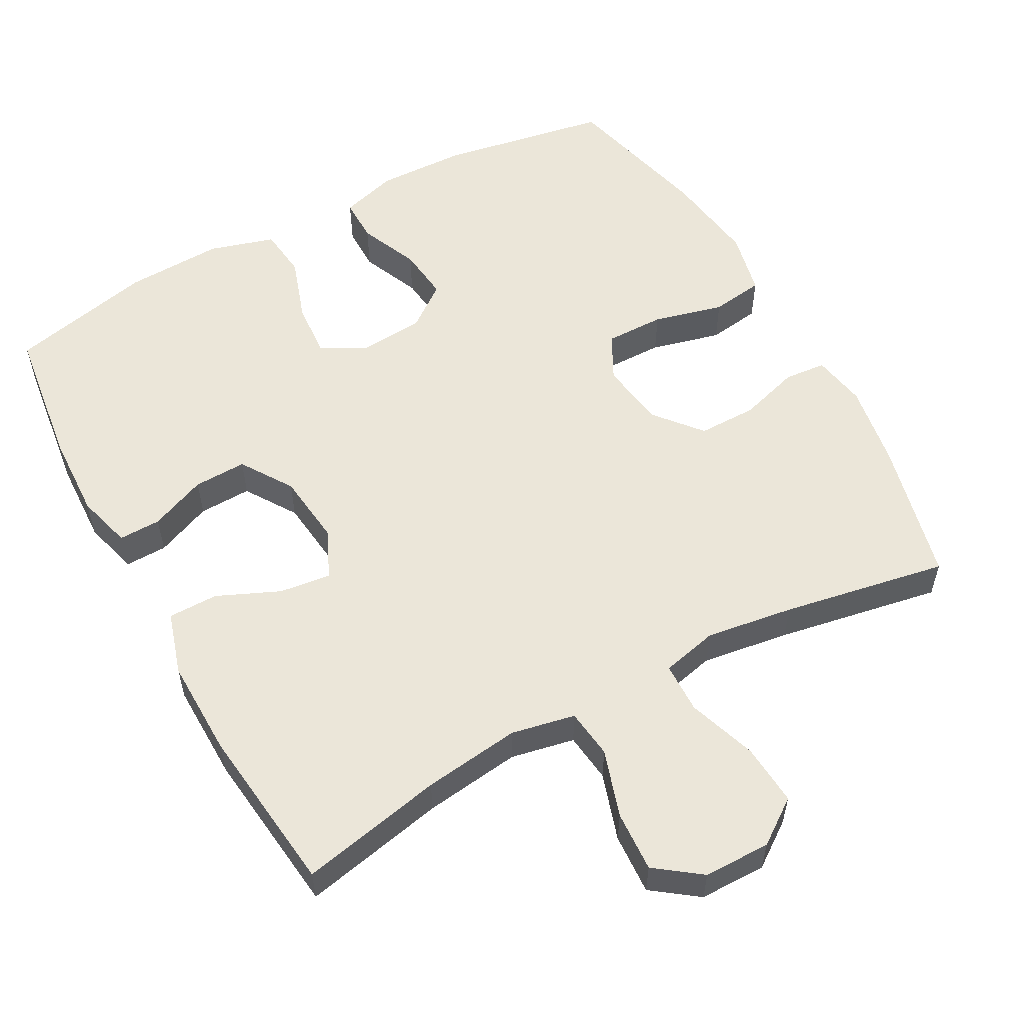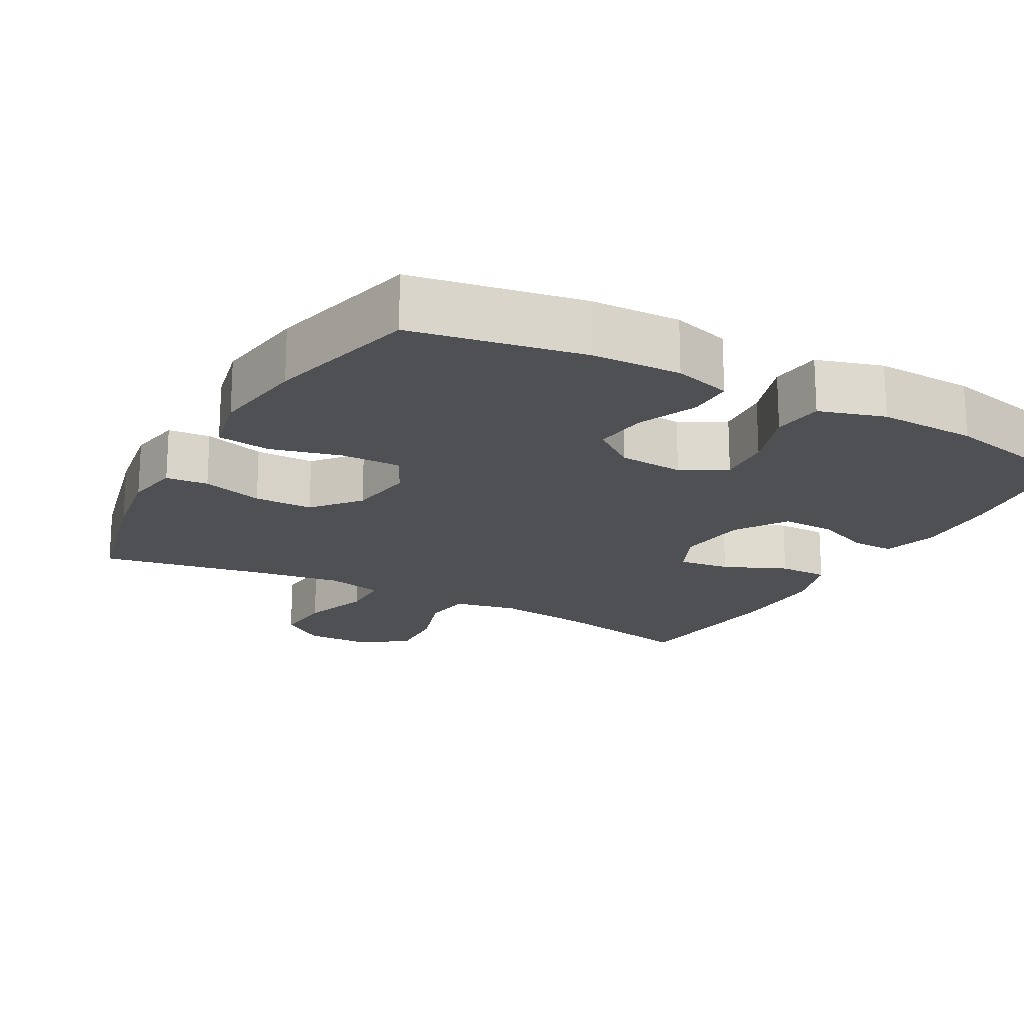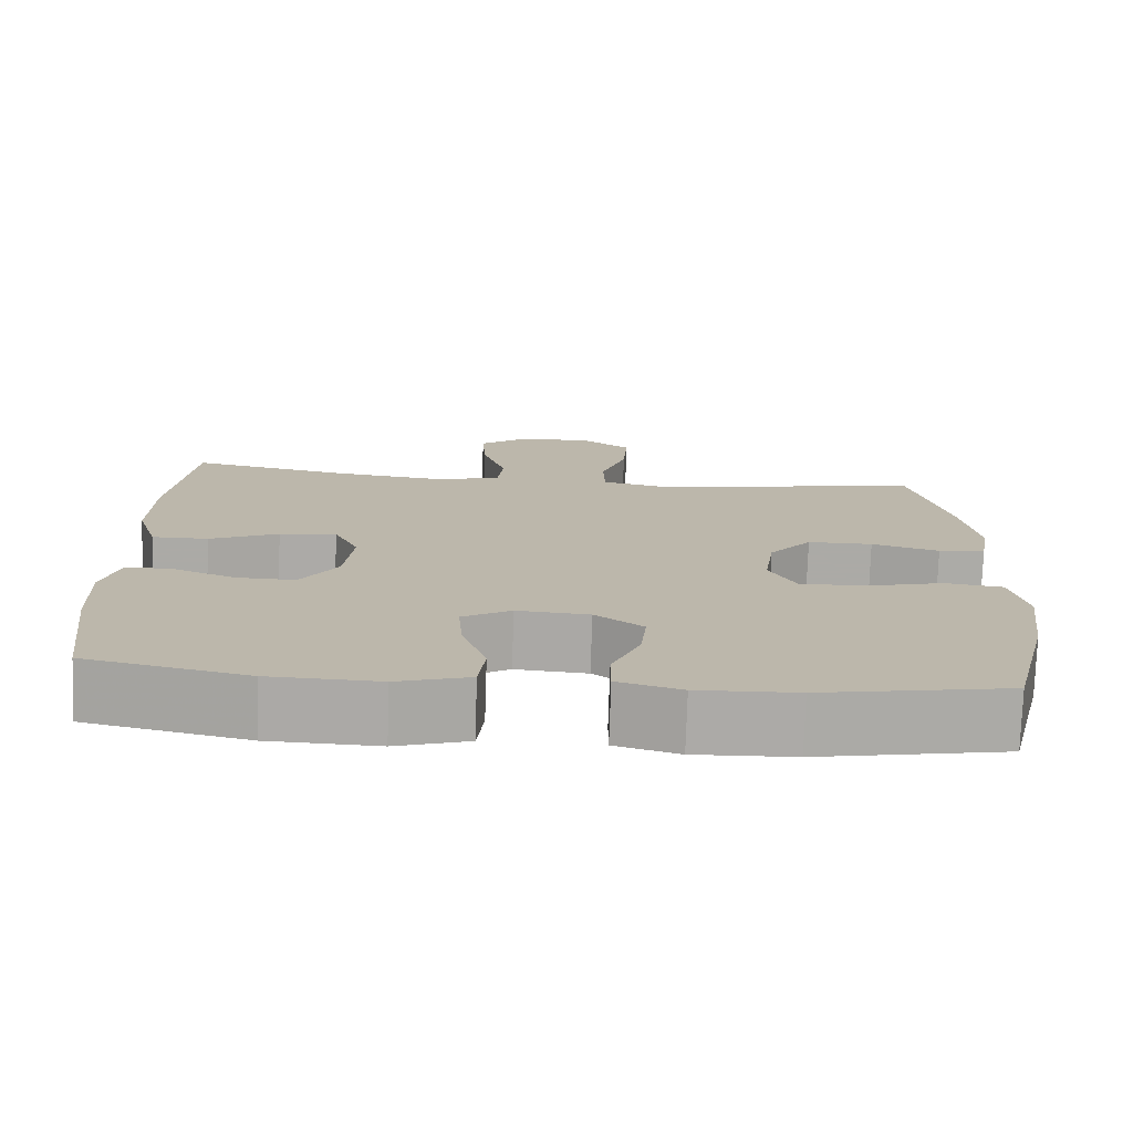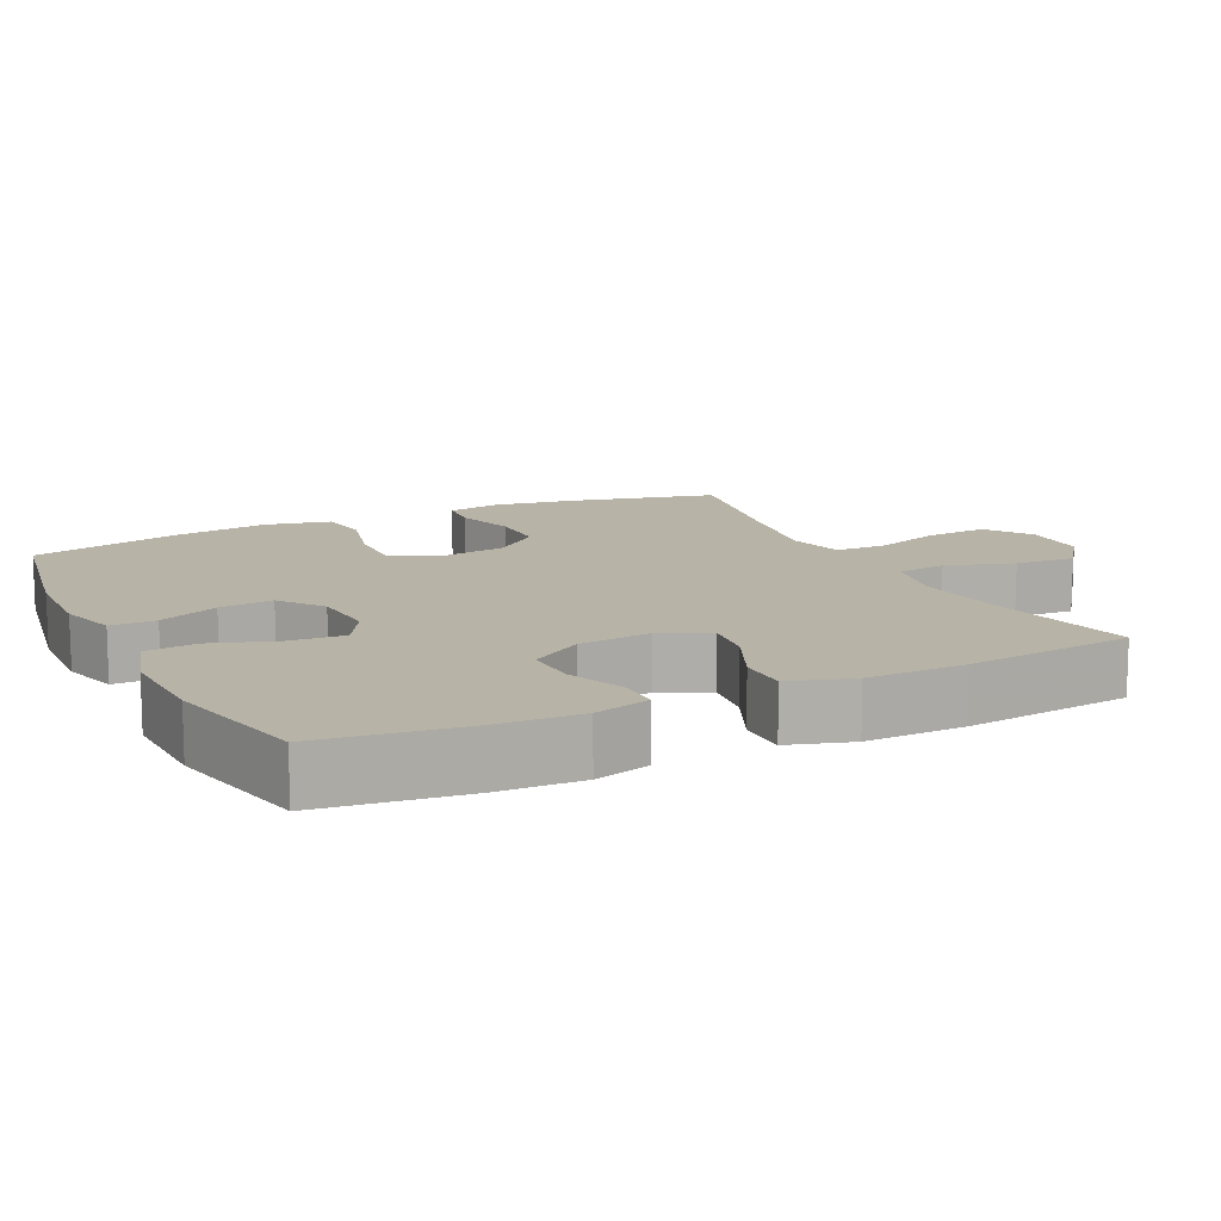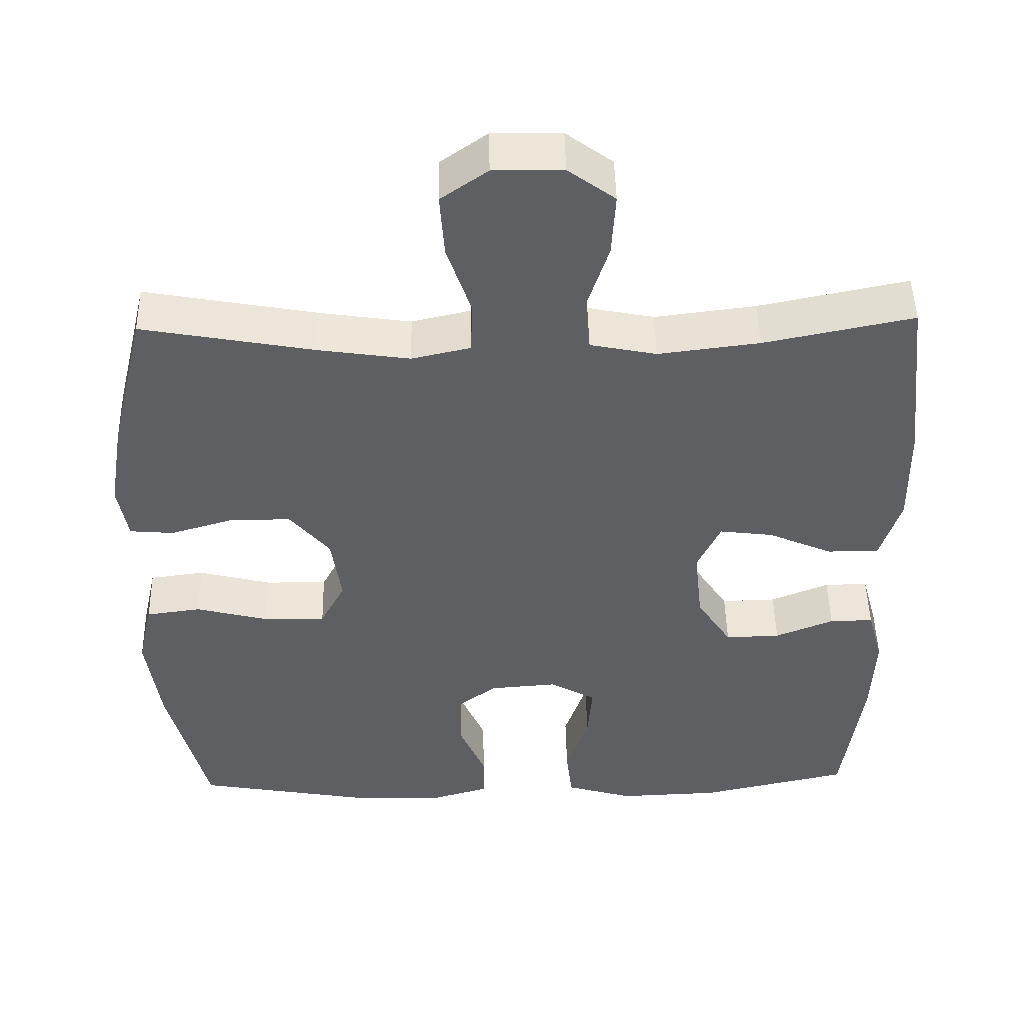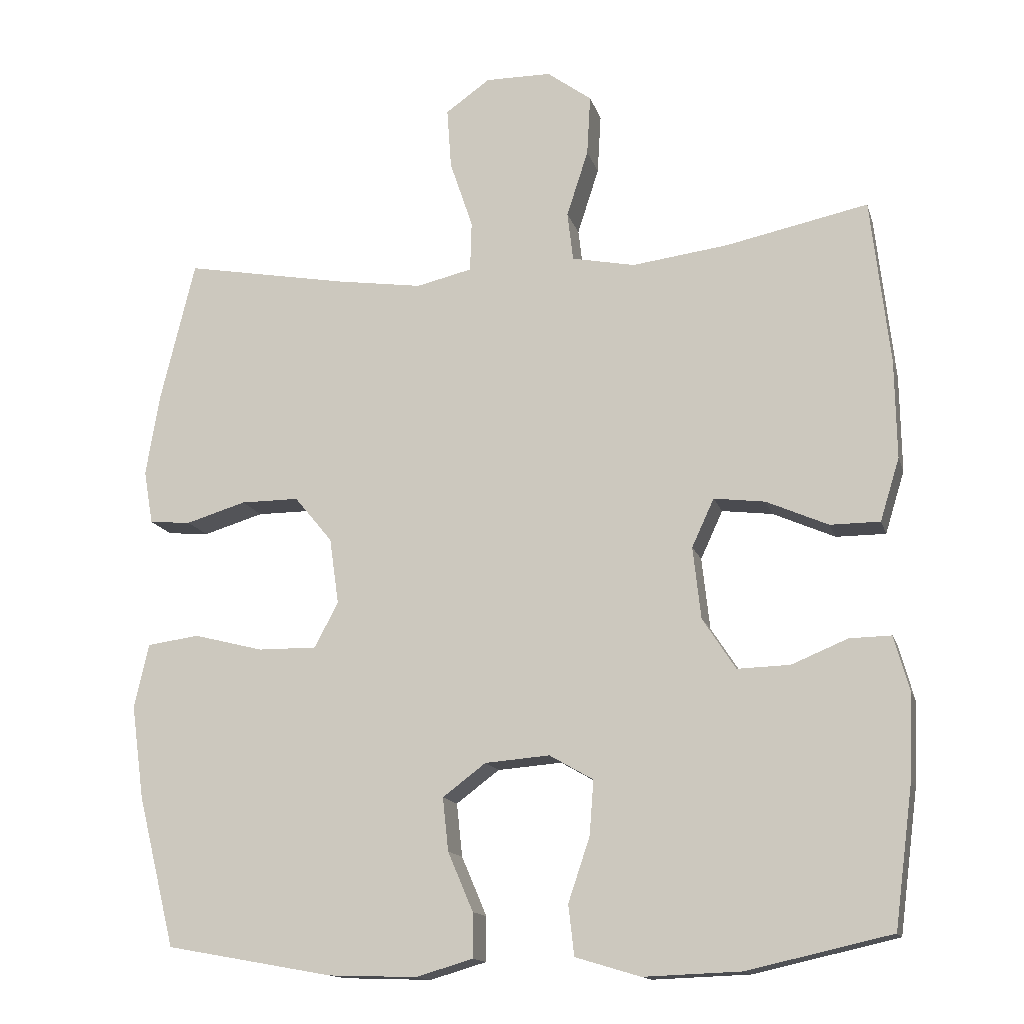
<metadata>
{"format":"obj","ext":"obj","renderer":"f3d","projection":"perspective","resolution":1024,"background":"white","views":[{"elev":55.8,"azim":-28.8,"up":"+Y"},{"elev":-18.7,"azim":151.1,"up":"+Y"},{"elev":-75.9,"azim":-1.9,"up":"+Z"},{"elev":12.8,"azim":-116.0,"up":"+Y"},{"elev":48.0,"azim":178.8,"up":"+Z"},{"elev":-14.5,"azim":-165.4,"up":"+Z"}]}
</metadata>
<code>
v 0.5 0.07 0.5
v 0.548 0.07 0.302
v 0.567 0.07 0.187
v 0.554 0.07 0.112
v 0.496 0.07 0.107
v 0.412 0.07 0.132
v 0.331 0.07 0.132
v 0.278 0.07 0.068
v 0.265 0.07 -0.024
v 0.298 0.07 -0.087
v 0.38 0.07 -0.086
v 0.477 0.07 -0.061
v 0.55 0.07 -0.071
v 0.57 0.07 -0.16
v 0.552 0.07 -0.291
v 0.5 0.07 -0.5
v 0.267 0.07 -0.542
v 0.144 0.07 -0.546
v 0.065 0.07 -0.523
v 0.065 0.07 -0.461
v 0.1 0.07 -0.379
v 0.108 0.07 -0.305
v 0.048 0.07 -0.26
v -0.042 0.07 -0.253
v -0.103 0.07 -0.288
v -0.097 0.07 -0.364
v -0.067 0.07 -0.453
v -0.075 0.07 -0.523
v -0.165 0.07 -0.55
v -0.3 0.07 -0.545
v -0.5 0.07 -0.5
v -0.526 0.07 -0.305
v -0.531 0.07 -0.187
v -0.51 0.07 -0.111
v -0.452 0.07 -0.112
v -0.374 0.07 -0.144
v -0.301 0.07 -0.146
v -0.255 0.07 -0.075
v -0.244 0.07 0.025
v -0.275 0.07 0.092
v -0.346 0.07 0.083
v -0.432 0.07 0.045
v -0.501 0.07 0.045
v -0.528 0.07 0.132
v -0.526 0.07 0.268
v -0.5 0.07 0.5
v -0.302 0.07 0.459
v -0.168 0.07 0.442
v -0.08 0.07 0.46
v -0.072 0.07 0.528
v -0.102 0.07 0.621
v -0.107 0.07 0.705
v -0.045 0.07 0.751
v 0.047 0.07 0.752
v 0.109 0.07 0.708
v 0.103 0.07 0.623
v 0.071 0.07 0.528
v 0.073 0.07 0.458
v 0.151 0.07 0.44
v 0.272 0.07 0.458
v 0.5 0 0.5
v 0.548 0 0.302
v 0.567 0 0.187
v 0.554 0 0.112
v 0.496 0 0.107
v 0.412 0 0.132
v 0.331 0 0.132
v 0.278 0 0.068
v 0.265 0 -0.024
v 0.298 0 -0.087
v 0.38 0 -0.086
v 0.477 0 -0.061
v 0.55 0 -0.071
v 0.57 0 -0.16
v 0.552 0 -0.291
v 0.5 0 -0.5
v 0.267 0 -0.542
v 0.144 0 -0.546
v 0.065 0 -0.523
v 0.065 0 -0.461
v 0.1 0 -0.379
v 0.108 0 -0.305
v 0.048 0 -0.26
v -0.042 0 -0.253
v -0.103 0 -0.288
v -0.097 0 -0.364
v -0.067 0 -0.453
v -0.075 0 -0.523
v -0.165 0 -0.55
v -0.3 0 -0.545
v -0.5 0 -0.5
v -0.526 0 -0.305
v -0.531 0 -0.187
v -0.51 0 -0.111
v -0.452 0 -0.112
v -0.374 0 -0.144
v -0.301 0 -0.146
v -0.255 0 -0.075
v -0.244 0 0.025
v -0.275 0 0.092
v -0.346 0 0.083
v -0.432 0 0.045
v -0.501 0 0.045
v -0.528 0 0.132
v -0.526 0 0.268
v -0.5 0 0.5
v -0.302 0 0.459
v -0.168 0 0.442
v -0.08 0 0.46
v -0.072 0 0.528
v -0.102 0 0.621
v -0.107 0 0.705
v -0.045 0 0.751
v 0.047 0 0.752
v 0.109 0 0.708
v 0.103 0 0.623
v 0.071 0 0.528
v 0.073 0 0.458
v 0.151 0 0.44
v 0.272 0 0.458
f 54 55 56 57
f 54 57 58
f 53 54 58
f 50 51 52 53
f 49 50 53 58
f 48 49 58 59
f 44 45 46 47
f 44 47 48
f 41 42 43 44
f 40 41 44 48
f 39 40 48 59
f 33 34 35 36
f 33 36 37
f 32 33 37
f 31 32 37
f 30 31 37 38
f 26 27 28 29
f 25 26 29 30
f 18 19 20 21
f 18 21 22
f 17 18 22
f 16 17 22
f 15 16 22 23
f 11 12 13 14
f 10 11 14 15
f 3 4 5 6
f 3 6 7
f 60 1 2 3
f 60 3 7
f 59 60 7 8
f 39 59 8 9
f 25 30 38 39
f 24 25 39 9
f 10 15 23 24
f 9 10 24
f 117 116 115 114
f 118 117 114
f 118 114 113
f 113 112 111 110
f 118 113 110 109
f 119 118 109 108
f 107 106 105 104
f 108 107 104
f 104 103 102 101
f 108 104 101 100
f 119 108 100 99
f 96 95 94 93
f 97 96 93
f 97 93 92
f 97 92 91
f 98 97 91 90
f 89 88 87 86
f 90 89 86 85
f 81 80 79 78
f 82 81 78
f 82 78 77
f 82 77 76
f 83 82 76 75
f 74 73 72 71
f 75 74 71 70
f 66 65 64 63
f 67 66 63
f 63 62 61 120
f 67 63 120
f 68 67 120 119
f 69 68 119 99
f 99 98 90 85
f 69 99 85 84
f 84 83 75 70
f 84 70 69
f 1 61 62 2
f 2 62 63 3
f 3 63 64 4
f 4 64 65 5
f 5 65 66 6
f 6 66 67 7
f 7 67 68 8
f 8 68 69 9
f 9 69 70 10
f 10 70 71 11
f 11 71 72 12
f 12 72 73 13
f 13 73 74 14
f 14 74 75 15
f 15 75 76 16
f 16 76 77 17
f 17 77 78 18
f 18 78 79 19
f 19 79 80 20
f 20 80 81 21
f 21 81 82 22
f 22 82 83 23
f 23 83 84 24
f 24 84 85 25
f 25 85 86 26
f 26 86 87 27
f 27 87 88 28
f 28 88 89 29
f 29 89 90 30
f 30 90 91 31
f 31 91 92 32
f 32 92 93 33
f 33 93 94 34
f 34 94 95 35
f 35 95 96 36
f 36 96 97 37
f 37 97 98 38
f 38 98 99 39
f 39 99 100 40
f 40 100 101 41
f 41 101 102 42
f 42 102 103 43
f 43 103 104 44
f 44 104 105 45
f 45 105 106 46
f 46 106 107 47
f 47 107 108 48
f 48 108 109 49
f 49 109 110 50
f 50 110 111 51
f 51 111 112 52
f 52 112 113 53
f 53 113 114 54
f 54 114 115 55
f 55 115 116 56
f 56 116 117 57
f 57 117 118 58
f 58 118 119 59
f 59 119 120 60
f 60 120 61 1

</code>
